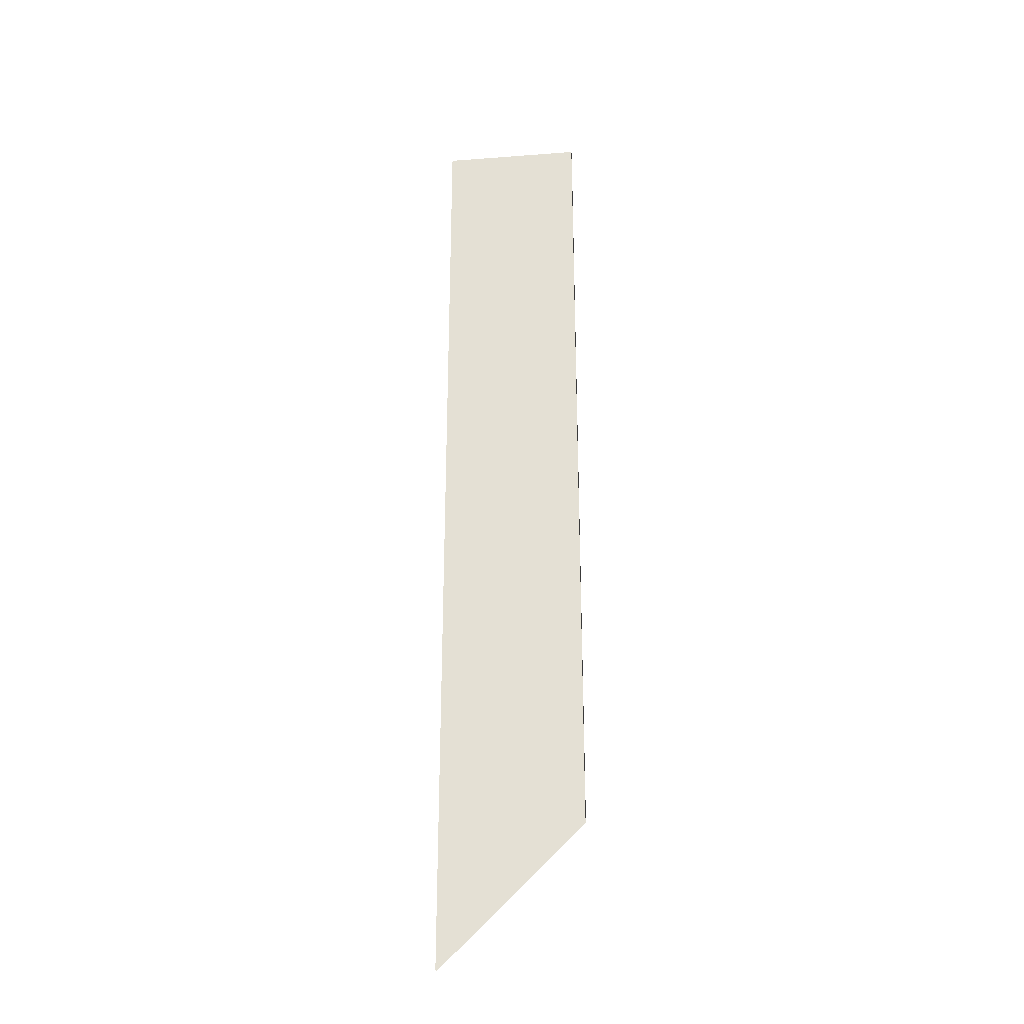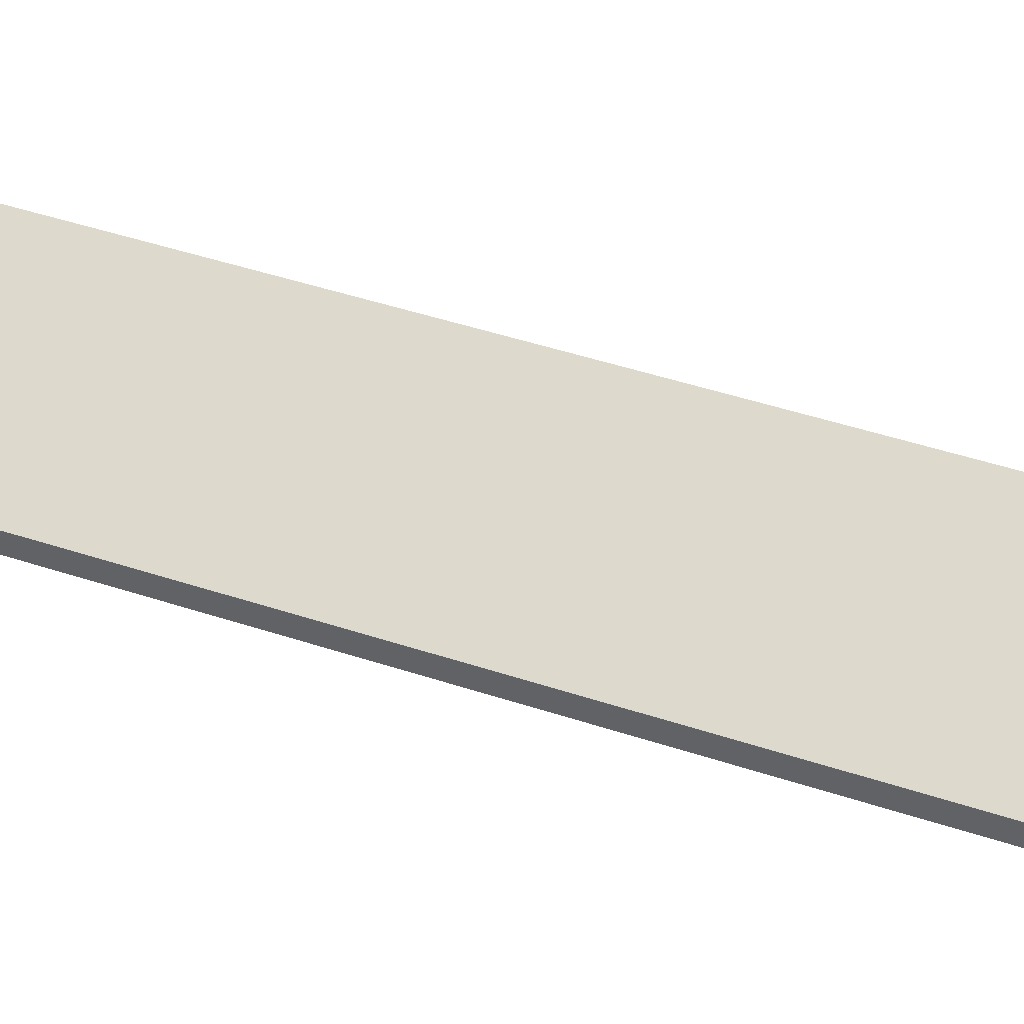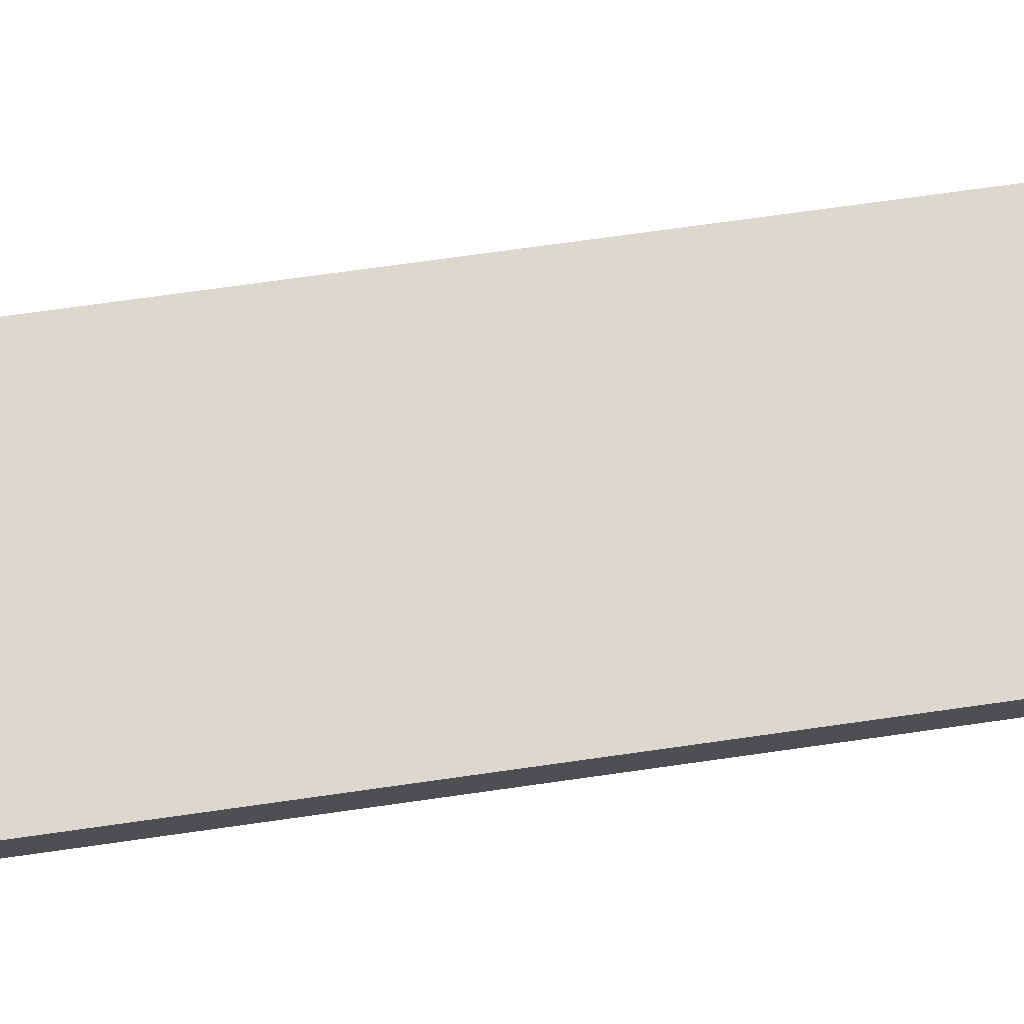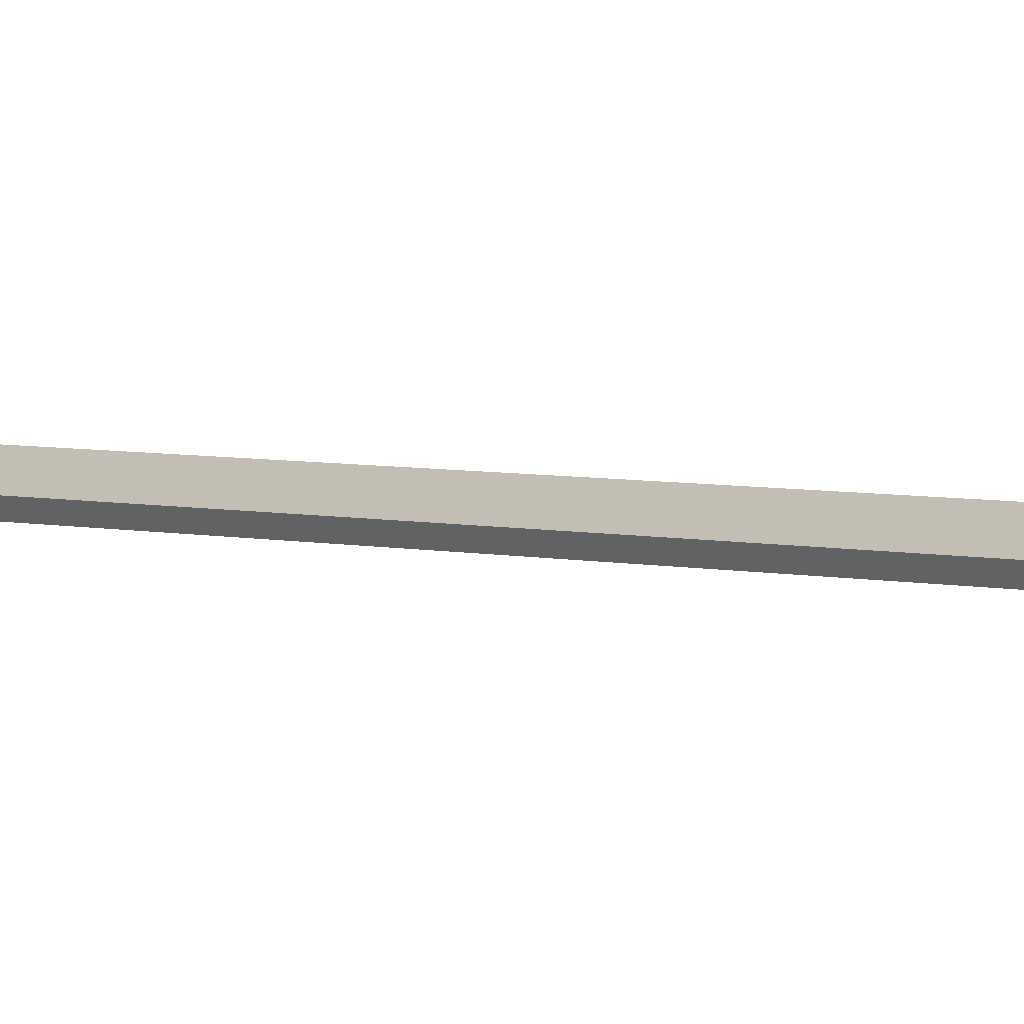
<metadata>
{"format":"obj","ext":"obj","renderer":"f3d","projection":"perspective","resolution":1024,"background":"white","views":[{"elev":-29.6,"azim":6.4,"up":"+Y"},{"elev":23.3,"azim":124.7,"up":"+Z"},{"elev":46.5,"azim":79.5,"up":"+Z"},{"elev":2.9,"azim":140.4,"up":"+Z"}]}
</metadata>
<code>
v -0.1064 -0.6177 -0.002846
v 0.07473 -0.4401 -0.002851
v 0.07473 0.6177 -0.002851
v -0.1064 0.6177 -0.002846
v -0.1064 -0.6177 0.003952
v -0.1064 0.6177 0.003952
v 0.07474 0.6177 0.003946
v 0.07474 -0.4401 0.003946
v 0.07473 -0.4401 -0.002851
v 0.07474 -0.4401 0.003946
v 0.07474 0.6177 0.003946
v 0.07473 0.6177 -0.002851
g flag_pole_green_(4)_426_79
f 1 3 2
f 1 4 3
f 5 7 6
f 5 8 7
f 9 11 10
f 9 12 11

</code>
